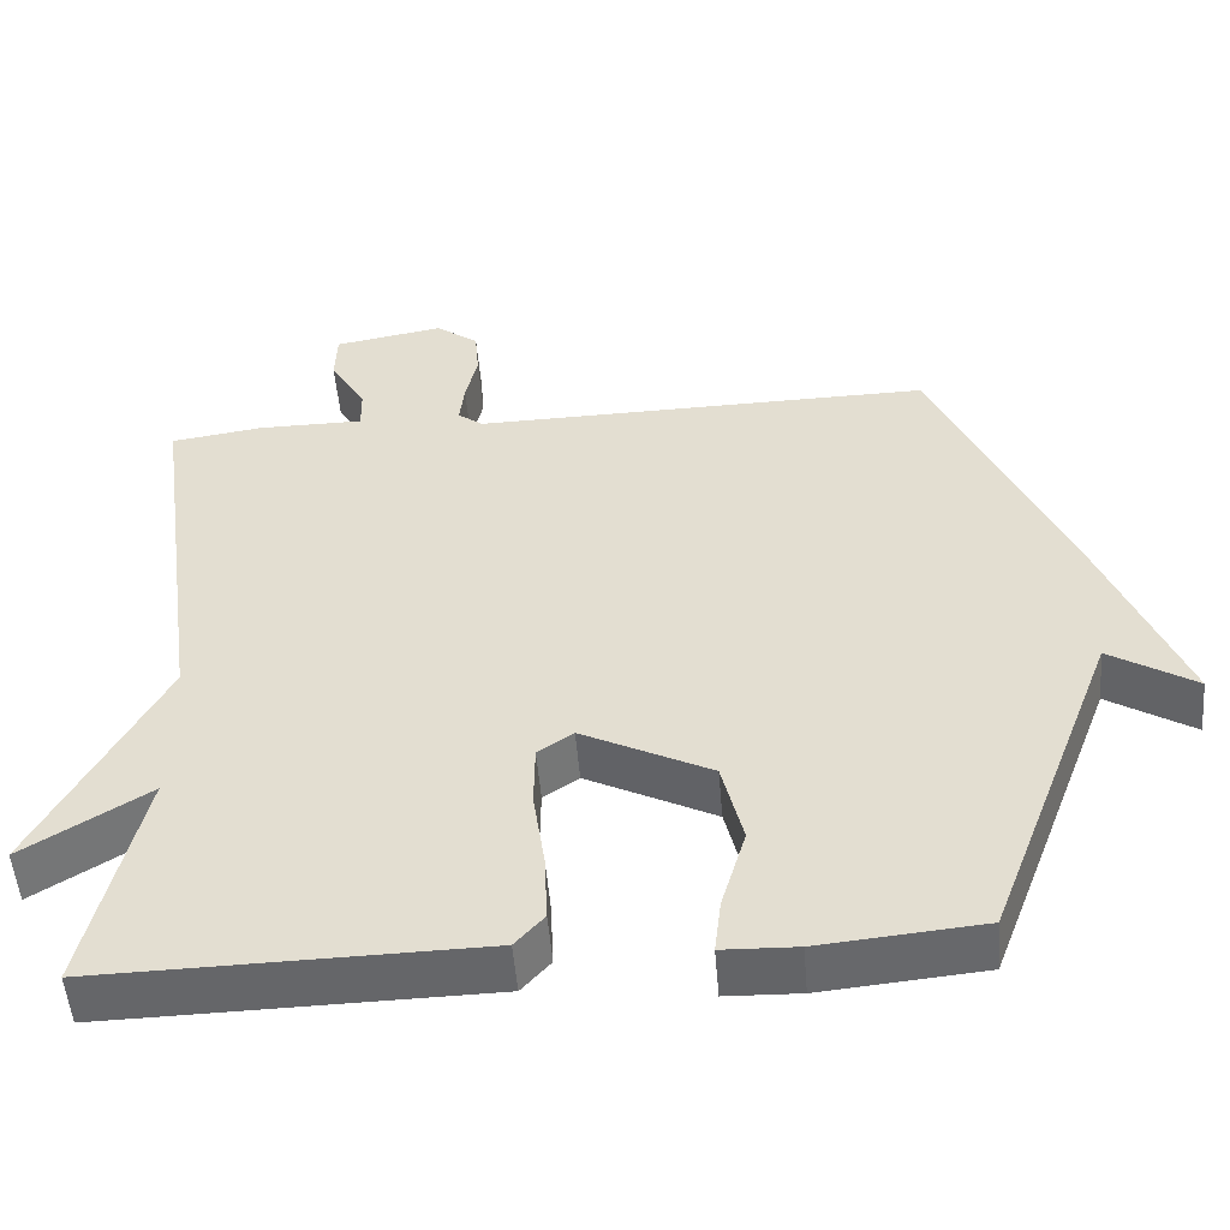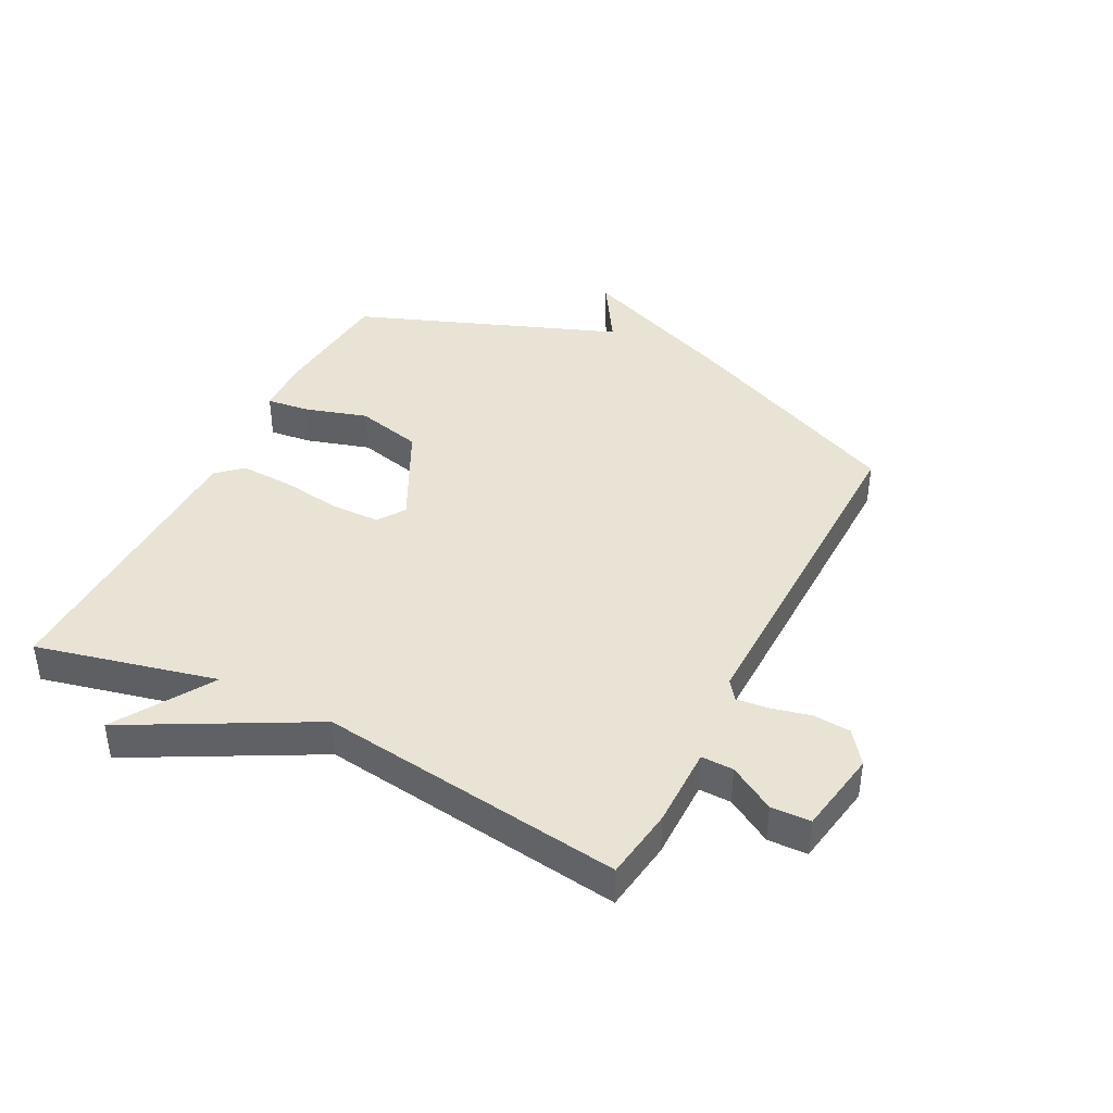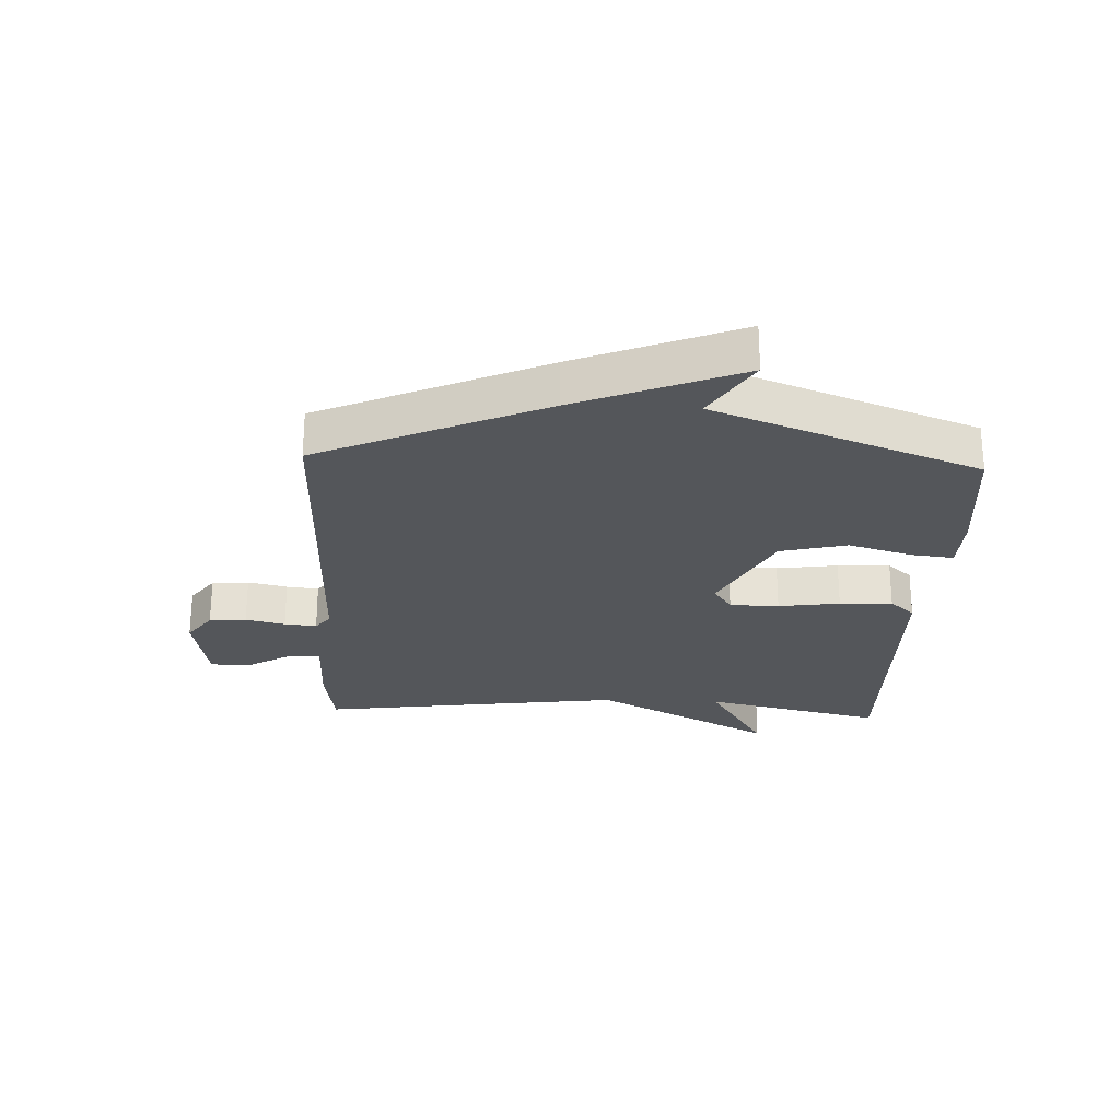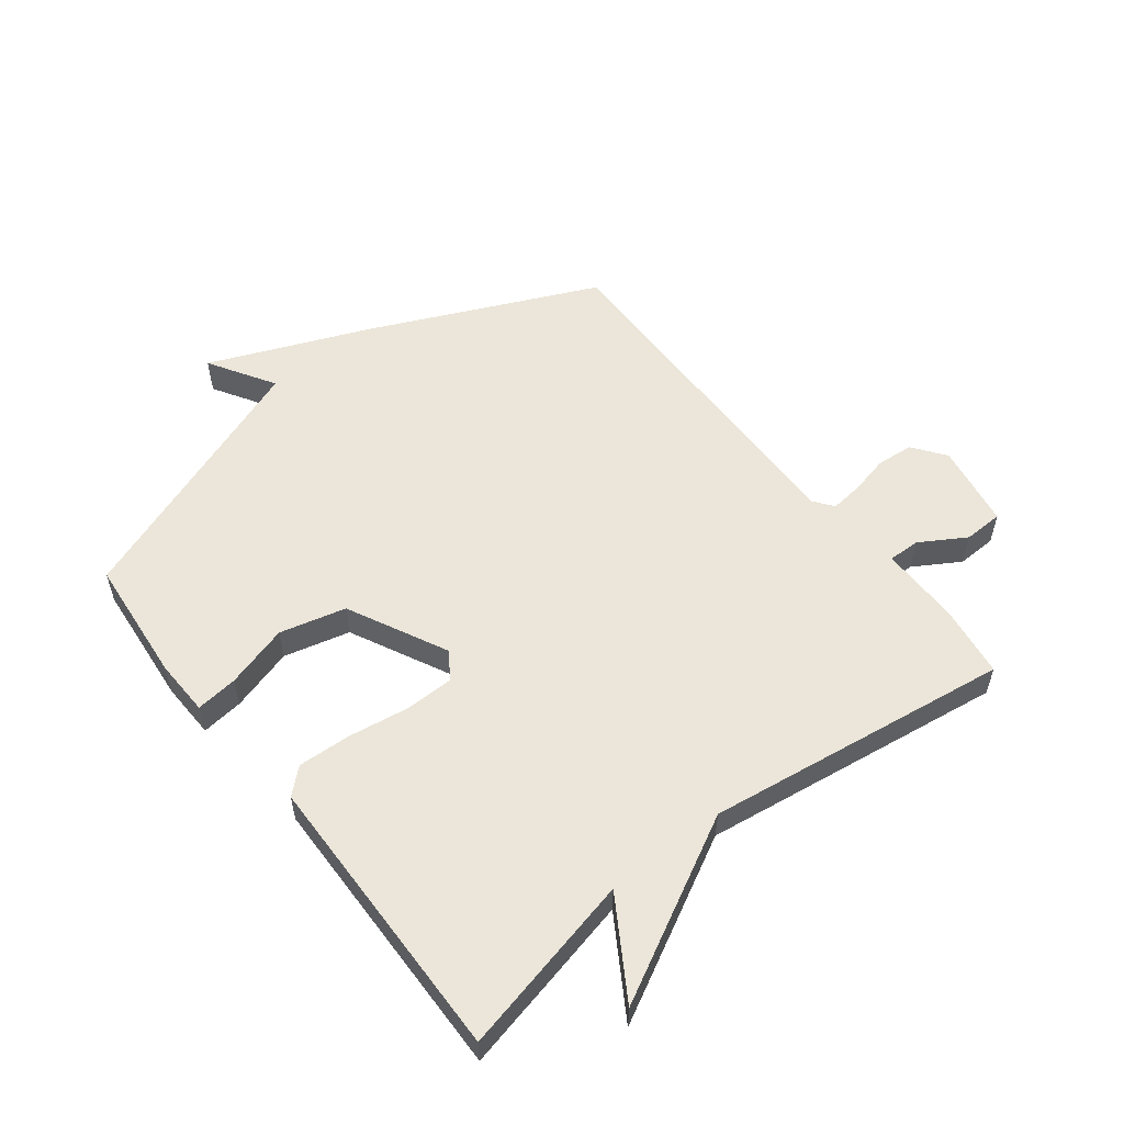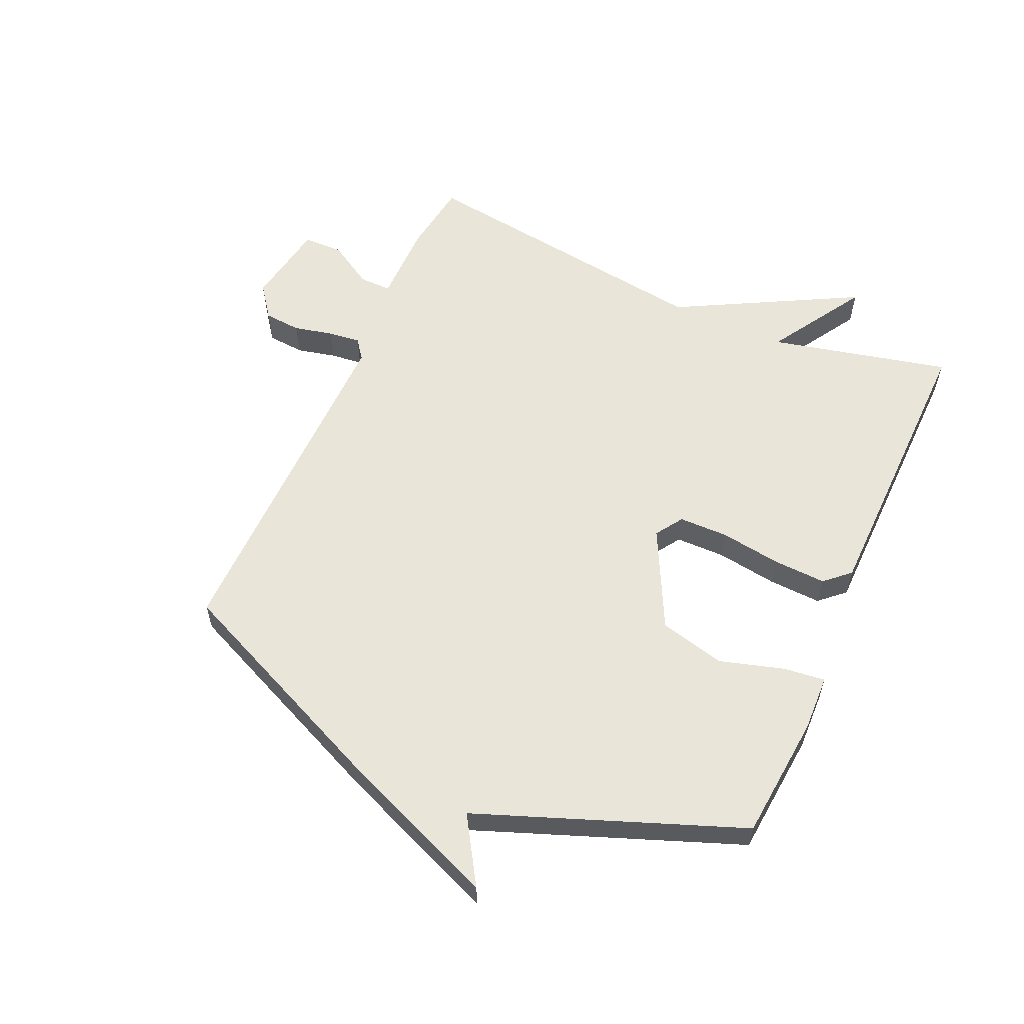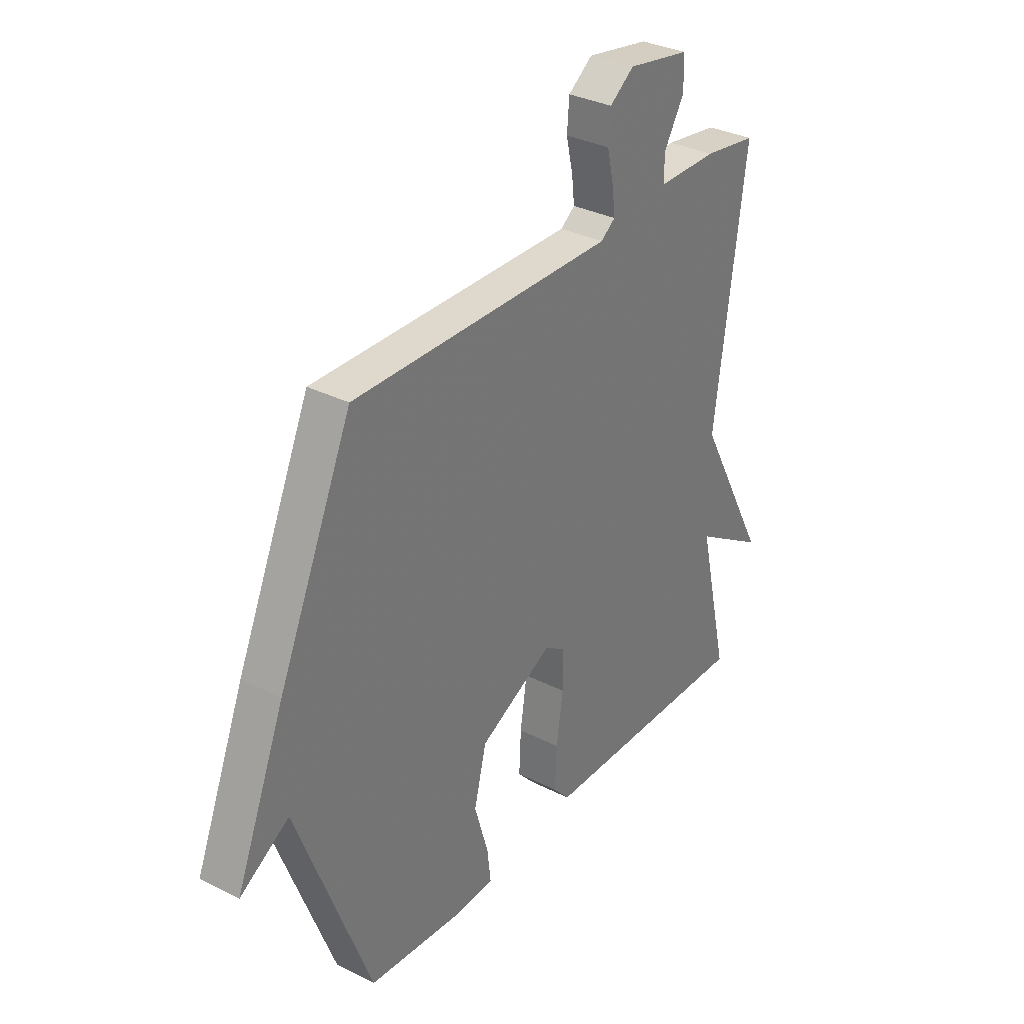
<metadata>
{"format":"obj","ext":"obj","renderer":"f3d","projection":"perspective","resolution":1024,"background":"white","views":[{"elev":-51.6,"azim":4.7,"up":"+Z"},{"elev":41.0,"azim":-63.1,"up":"+Y"},{"elev":-25.5,"azim":87.5,"up":"+Y"},{"elev":55.5,"azim":-127.8,"up":"+Y"},{"elev":58.4,"azim":114.0,"up":"+Y"},{"elev":32.7,"azim":125.1,"up":"+Z"}]}
</metadata>
<code>
v -0.5 0.07 0.5
v -0.382 0.07 0.517
v -0.248 0.07 0.517
v -0.249 0.07 0.57
v -0.294 0.07 0.645
v -0.292 0.07 0.71
v -0.153 0.07 0.734
v -0.099 0.07 0.694
v -0.094 0.07 0.633
v -0.109 0.07 0.568
v -0.115 0.07 0.515
v -0.083 0.07 0.491
v 0.5 0.07 0.5
v 0.664 0.07 0.133
v 0.773 0.07 -0.134
v 0.664 0.07 -0.067
v 0.5 0.07 -0.5
v 0.294 0.07 -0.519
v 0.2 0.07 -0.516
v 0.208 0.07 -0.447
v 0.239 0.07 -0.342
v 0.212 0.07 -0.233
v 0.048 0.07 -0.151
v 0.003 0.07 -0.181
v 0.002 0.07 -0.262
v 0.017 0.07 -0.363
v 0.021 0.07 -0.45
v -0.016 0.07 -0.491
v -0.5 0.07 -0.5
v -0.431 0.07 -0.203
v -0.59 0.07 -0.301
v -0.431 0.07 -0.003
v -0.5 0 0.5
v -0.382 0 0.517
v -0.248 0 0.517
v -0.249 0 0.57
v -0.294 0 0.645
v -0.292 0 0.71
v -0.153 0 0.734
v -0.099 0 0.694
v -0.094 0 0.633
v -0.109 0 0.568
v -0.115 0 0.515
v -0.083 0 0.491
v 0.5 0 0.5
v 0.664 0 0.133
v 0.773 0 -0.134
v 0.664 0 -0.067
v 0.5 0 -0.5
v 0.294 0 -0.519
v 0.2 0 -0.516
v 0.208 0 -0.447
v 0.239 0 -0.342
v 0.212 0 -0.233
v 0.048 0 -0.151
v 0.003 0 -0.181
v 0.002 0 -0.262
v 0.017 0 -0.363
v 0.021 0 -0.45
v -0.016 0 -0.491
v -0.5 0 -0.5
v -0.431 0 -0.203
v -0.59 0 -0.301
v -0.431 0 -0.003
f 30 31 32
f 28 29 30
f 27 28 30
f 26 27 30
f 25 26 30
f 24 25 30 32
f 1 2 3
f 32 1 3
f 24 32 3
f 23 24 3
f 19 20 21
f 18 19 21
f 17 18 21
f 16 17 21
f 16 21 22
f 14 15 16
f 13 14 16
f 12 13 16
f 23 3 4
f 22 23 4
f 16 22 4
f 12 16 4
f 8 9 10
f 7 8 10
f 6 7 10
f 5 6 10
f 4 5 10
f 4 10 11
f 4 11 12
f 64 63 62
f 62 61 60
f 62 60 59
f 62 59 58
f 62 58 57
f 64 62 57 56
f 35 34 33
f 35 33 64
f 35 64 56
f 35 56 55
f 53 52 51
f 53 51 50
f 53 50 49
f 53 49 48
f 54 53 48
f 48 47 46
f 48 46 45
f 48 45 44
f 36 35 55
f 36 55 54
f 36 54 48
f 36 48 44
f 42 41 40
f 42 40 39
f 42 39 38
f 42 38 37
f 42 37 36
f 43 42 36
f 44 43 36
f 1 33 34 2
f 2 34 35 3
f 3 35 36 4
f 4 36 37 5
f 5 37 38 6
f 6 38 39 7
f 7 39 40 8
f 8 40 41 9
f 9 41 42 10
f 10 42 43 11
f 11 43 44 12
f 12 44 45 13
f 13 45 46 14
f 14 46 47 15
f 15 47 48 16
f 16 48 49 17
f 17 49 50 18
f 18 50 51 19
f 19 51 52 20
f 20 52 53 21
f 21 53 54 22
f 22 54 55 23
f 23 55 56 24
f 24 56 57 25
f 25 57 58 26
f 26 58 59 27
f 27 59 60 28
f 28 60 61 29
f 29 61 62 30
f 30 62 63 31
f 31 63 64 32
f 32 64 33 1

</code>
